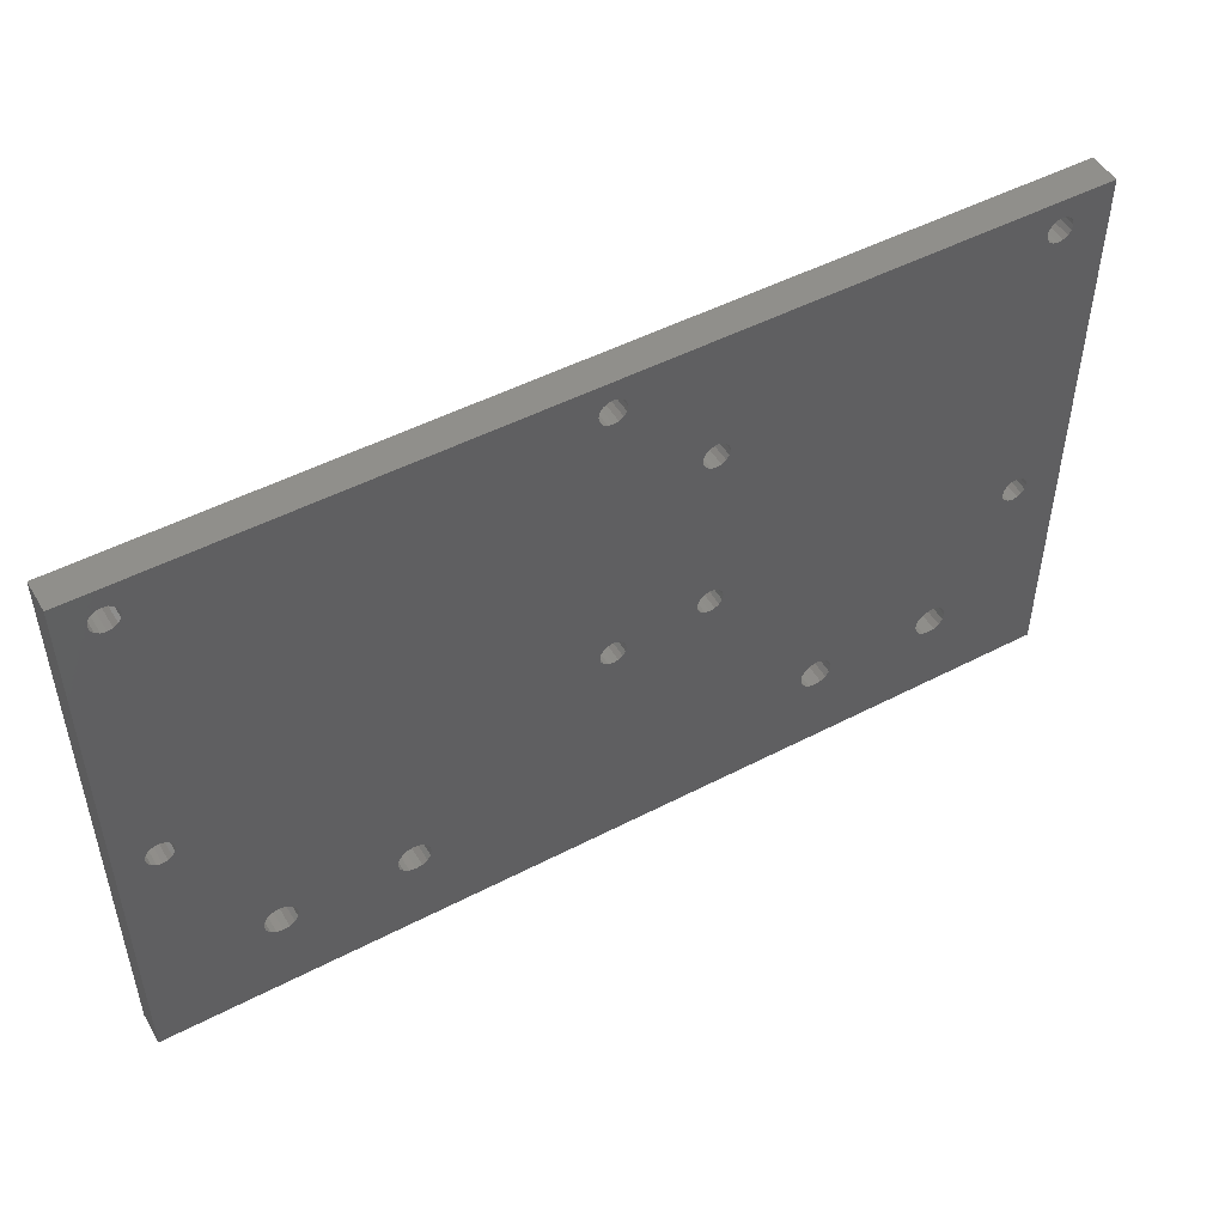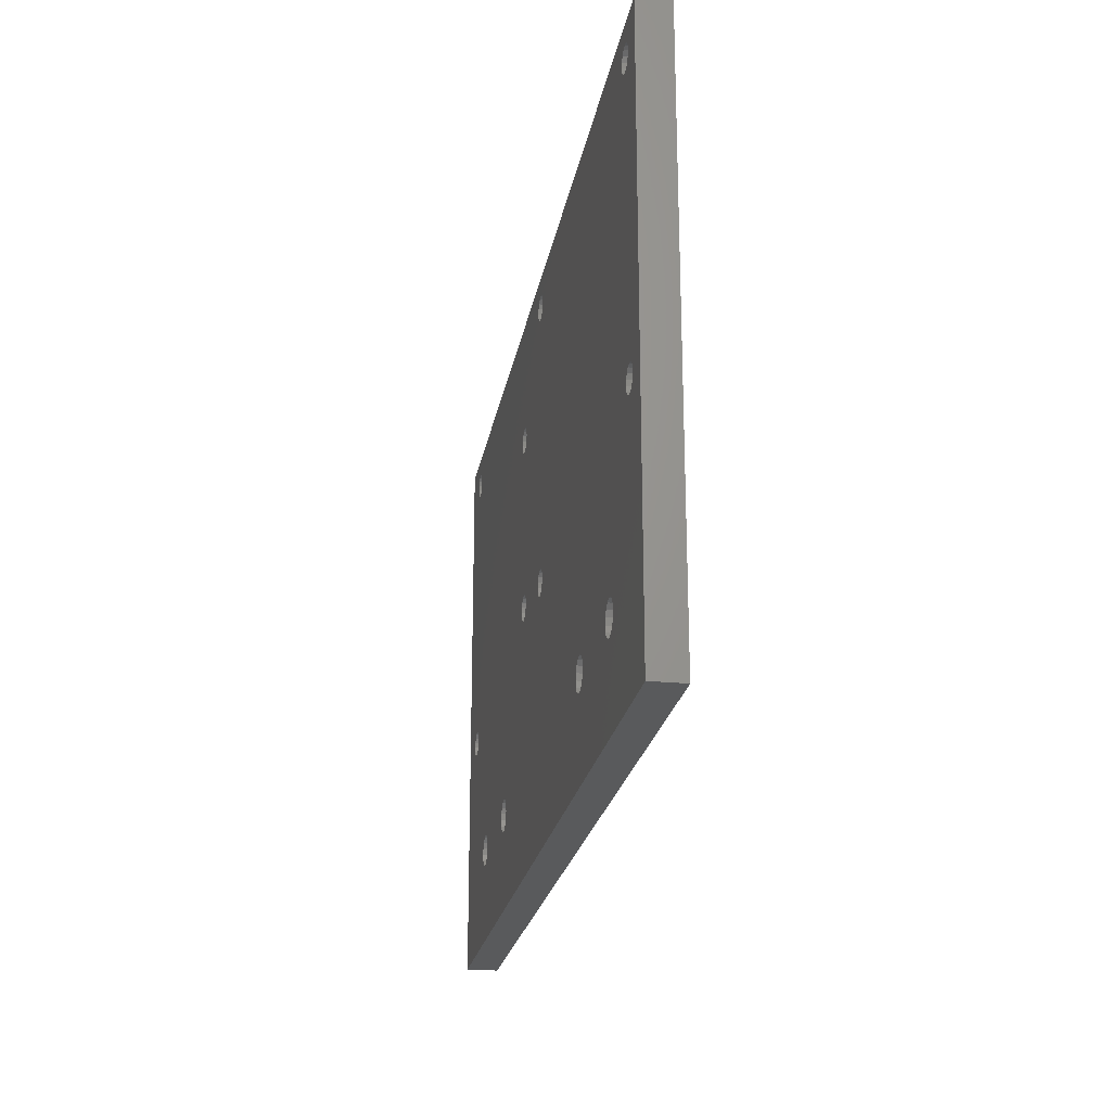
<metadata>
{"format":"stl","ext":"stl","renderer":"f3d","projection":"perspective","resolution":1024,"background":"white","views":[{"elev":49.5,"azim":150.1,"up":"+Y"},{"elev":-22.8,"azim":80.3,"up":"+Y"}]}
</metadata>
<code>
# stl→obj: 392 verts, 828 faces
v 10.05 85 0
v 9.894 85.78 5
v 9.894 85.78 0
v 10.05 85 5
v 5.95 85 5
v 6.106 85.78 0
v 6.106 85.78 5
v 5.95 85 0
v 8 87.05 0
v 8.784 86.89 5
v 8 87.05 5
v 8.784 86.89 0
v 9.45 86.45 5
v 9.45 86.45 0
v 6.55 86.45 0
v 7.215 86.89 5
v 6.55 86.45 5
v 7.215 86.89 0
v 7.215 83.11 0
v 6.55 83.55 5
v 7.215 83.11 5
v 6.55 83.55 0
v 6.106 84.22 5
v 6.106 84.22 0
v 9.894 84.22 0
v 9.894 84.22 5
v 9.45 83.55 0
v 8.784 83.11 5
v 9.45 83.55 5
v 8.784 83.11 0
v 8 82.95 5
v 8 82.95 0
v 60.85 69.8 0
v 60.69 70.58 5
v 60.69 70.58 0
v 60.85 69.8 5
v 56.75 69.8 5
v 56.91 70.58 0
v 56.91 70.58 5
v 56.75 69.8 0
v 58.02 71.69 0
v 58.8 71.85 5
v 58.02 71.69 5
v 58.8 71.85 0
v 57.35 71.25 0
v 57.35 71.25 5
v 59.58 71.69 0
v 60.25 71.25 5
v 59.58 71.69 5
v 60.25 71.25 0
v 60.69 69.02 0
v 60.69 69.02 5
v 58.02 67.91 0
v 57.35 68.35 5
v 58.02 67.91 5
v 57.35 68.35 0
v 56.91 69.02 5
v 56.91 69.02 0
v 60.25 68.35 0
v 60.25 68.35 5
v 59.58 67.91 0
v 58.8 67.75 5
v 59.58 67.91 5
v 58.8 67.75 0
v 60.85 41.9 0
v 60.69 42.68 5
v 60.69 42.68 0
v 60.85 41.9 5
v 56.75 41.9 5
v 56.91 42.68 0
v 56.91 42.68 5
v 56.75 41.9 0
v 58.02 43.79 0
v 58.8 43.95 5
v 58.02 43.79 5
v 58.8 43.95 0
v 57.35 43.35 0
v 57.35 43.35 5
v 59.58 43.79 0
v 60.25 43.35 5
v 59.58 43.79 5
v 60.25 43.35 0
v 60.69 41.12 0
v 60.69 41.12 5
v 60.25 40.45 0
v 59.58 40.01 5
v 60.25 40.45 5
v 59.58 40.01 0
v 56.91 41.12 5
v 56.91 41.12 0
v 58.02 40.01 0
v 57.35 40.45 5
v 58.02 40.01 5
v 57.35 40.45 0
v 58.8 39.85 5
v 58.8 39.85 0
v 10.05 36.8 0
v 9.894 37.58 5
v 9.894 37.58 0
v 10.05 36.8 5
v 5.95 36.8 5
v 6.106 37.58 0
v 6.106 37.58 5
v 5.95 36.8 0
v 8 38.85 0
v 8.784 38.69 5
v 8 38.85 5
v 8.784 38.69 0
v 9.45 38.25 5
v 9.45 38.25 0
v 8.784 34.91 0
v 8 34.75 5
v 8.784 34.91 5
v 8 34.75 0
v 7.215 34.91 5
v 7.215 34.91 0
v 7.215 38.69 0
v 7.215 38.69 5
v 6.55 38.25 0
v 6.55 38.25 5
v 6.106 36.02 5
v 6.106 36.02 0
v 6.55 35.35 5
v 6.55 35.35 0
v 9.45 35.35 0
v 9.894 36.02 5
v 9.894 36.02 0
v 9.45 35.35 5
v 0 0 0
v 0 90 5
v 0 90 0
v 0 0 5
v 73.8 42.05 5
v 73.02 41.89 5
v 75.25 83.55 5
v 137.3 83.55 5
v 75.69 84.22 5
v 75.69 40.78 5
v 75.85 40 5
v 75.25 41.45 5
v 74.58 83.11 5
v 74.58 41.89 5
v 73.8 82.95 5
v 73.02 83.11 5
v 72.35 83.55 5
v 71.91 84.22 5
v 71.75 85 5
v 72.35 41.45 5
v 140.7 40.78 5
v 145 90 5
v 140.7 84.22 5
v 140.8 40 5
v 140.2 83.55 5
v 140.2 41.45 5
v 139.6 83.11 5
v 139.6 41.89 5
v 138.8 82.95 5
v 138.8 42.05 5
v 138 83.11 5
v 138 41.89 5
v 137.3 41.45 5
v 136.9 84.22 5
v 75.85 85 5
v 136.8 85 5
v 136.9 40.78 5
v 140.8 85 5
v 140.7 85.78 5
v 140.2 86.45 5
v 139.6 86.89 5
v 138.8 87.05 5
v 138 86.89 5
v 105 17.55 5
v 136.8 40 5
v 127.4 15.98 5
v 127.5 15 5
v 126.8 16.8 5
v 126 17.36 5
v 125 17.55 5
v 124 17.36 5
v 106 17.36 5
v 123.2 16.8 5
v 136.9 85.78 5
v 122.6 15.98 5
v 107.5 15 5
v 122.5 15 5
v 106.8 16.8 5
v 107.4 15.98 5
v 104 17.36 5
v 75.69 39.22 5
v 103.2 16.8 5
v 75.69 85.78 5
v 137.3 86.45 5
v 75.25 86.45 5
v 74.58 86.89 5
v 73.8 87.05 5
v 71.91 40.78 5
v 71.91 85.78 5
v 72.35 86.45 5
v 42.36 15.98 5
v 42.55 15 5
v 41.8 16.8 5
v 40.98 17.36 5
v 40 17.55 5
v 39.02 17.36 5
v 20.98 17.36 5
v 37.64 15.98 5
v 22.55 15 5
v 37.45 15 5
v 38.2 16.8 5
v 22.36 15.98 5
v 21.8 16.8 5
v 20 17.55 5
v 19.02 17.36 5
v 73.02 86.89 5
v 145 0 5
v 140.7 39.22 5
v 140.2 38.55 5
v 139.6 38.11 5
v 138.8 37.95 5
v 138 38.11 5
v 137.3 38.55 5
v 136.9 39.22 5
v 127.4 14.02 5
v 126.8 13.2 5
v 126 12.64 5
v 125 12.45 5
v 124 12.64 5
v 122.6 14.02 5
v 107.4 14.02 5
v 123.2 13.2 5
v 106.8 13.2 5
v 106 12.64 5
v 105 12.45 5
v 40 12.45 5
v 104 12.64 5
v 75.25 38.55 5
v 102.6 15.98 5
v 74.58 38.11 5
v 102.5 15 5
v 73.8 37.95 5
v 102.6 14.02 5
v 42.36 14.02 5
v 73.02 38.11 5
v 72.35 38.55 5
v 71.75 40 5
v 71.91 39.22 5
v 103.2 13.2 5
v 41.8 13.2 5
v 40.98 12.64 5
v 37.64 14.02 5
v 22.36 14.02 5
v 38.2 13.2 5
v 21.8 13.2 5
v 39.02 12.64 5
v 20.98 12.64 5
v 20 12.45 5
v 18.2 16.8 5
v 17.64 15.98 5
v 17.45 15 5
v 19.02 12.64 5
v 18.2 13.2 5
v 17.64 14.02 5
v 145 90 0
v 145 0 0
v 72.35 41.45 0
v 73.02 41.89 0
v 137.3 41.45 0
v 75.25 41.45 0
v 137.3 83.55 0
v 75.69 84.22 0
v 75.85 85 0
v 75.25 83.55 0
v 74.58 41.89 0
v 74.58 83.11 0
v 73.8 42.05 0
v 73.8 82.95 0
v 71.91 40.78 0
v 73.02 83.11 0
v 71.75 40 0
v 140.7 84.22 0
v 140.7 40.78 0
v 140.8 85 0
v 140.2 41.45 0
v 140.2 83.55 0
v 139.6 41.89 0
v 139.6 83.11 0
v 138.8 42.05 0
v 138.8 82.95 0
v 138 41.89 0
v 138 83.11 0
v 105 17.55 0
v 75.69 40.78 0
v 136.9 40.78 0
v 136.8 40 0
v 140.8 40 0
v 140.7 39.22 0
v 140.2 38.55 0
v 139.6 38.11 0
v 127.4 15.98 0
v 138.8 37.95 0
v 126.8 16.8 0
v 138 38.11 0
v 126 17.36 0
v 137.3 38.55 0
v 127.5 15 0
v 127.4 14.02 0
v 126.8 13.2 0
v 126 12.64 0
v 125 12.45 0
v 124 12.64 0
v 122.6 14.02 0
v 107.5 15 0
v 122.5 15 0
v 107.4 14.02 0
v 123.2 13.2 0
v 106.8 13.2 0
v 106 12.64 0
v 105 12.45 0
v 40 12.45 0
v 73.8 37.95 0
v 102.5 15 0
v 102.6 14.02 0
v 42.36 14.02 0
v 103.2 13.2 0
v 75.69 39.22 0
v 75.85 40 0
v 75.25 38.55 0
v 74.58 38.11 0
v 42.55 15 0
v 71.91 39.22 0
v 72.35 38.55 0
v 73.02 38.11 0
v 41.8 13.2 0
v 104 12.64 0
v 40.98 17.36 0
v 41.8 16.8 0
v 42.36 15.98 0
v 40.98 12.64 0
v 37.64 14.02 0
v 22.55 15 0
v 37.45 15 0
v 22.36 14.02 0
v 38.2 13.2 0
v 21.8 13.2 0
v 39.02 12.64 0
v 20.98 12.64 0
v 17.45 15 0
v 17.64 14.02 0
v 18.2 13.2 0
v 19.02 12.64 0
v 20 12.45 0
v 140.7 85.78 0
v 140.2 86.45 0
v 139.6 86.89 0
v 138.8 87.05 0
v 138 86.89 0
v 125 17.55 0
v 136.9 39.22 0
v 124 17.36 0
v 106 17.36 0
v 123.2 16.8 0
v 106.8 16.8 0
v 122.6 15.98 0
v 107.4 15.98 0
v 136.9 84.22 0
v 104 17.36 0
v 103.2 16.8 0
v 102.6 15.98 0
v 136.8 85 0
v 136.9 85.78 0
v 75.69 85.78 0
v 137.3 86.45 0
v 75.25 86.45 0
v 74.58 86.89 0
v 73.8 87.05 0
v 72.35 83.55 0
v 71.91 84.22 0
v 71.75 85 0
v 71.91 85.78 0
v 40 17.55 0
v 39.02 17.36 0
v 20.98 17.36 0
v 38.2 16.8 0
v 21.8 16.8 0
v 37.64 15.98 0
v 22.36 15.98 0
v 20 17.55 0
v 19.02 17.36 0
v 18.2 16.8 0
v 17.64 15.98 0
v 72.35 86.45 0
v 73.02 86.89 0
f 1 2 3
f 2 1 4
f 5 6 7
f 6 5 8
f 9 10 11
f 10 9 12
f 3 13 14
f 13 3 2
f 12 13 10
f 13 12 14
f 15 16 17
f 16 15 18
f 7 15 17
f 15 7 6
f 18 11 16
f 11 18 9
f 19 20 21
f 20 19 22
f 23 8 5
f 8 23 24
f 25 4 1
f 4 25 26
f 27 28 29
f 28 27 30
f 30 31 28
f 31 30 32
f 27 26 25
f 26 27 29
f 32 21 31
f 21 32 19
f 20 24 23
f 24 20 22
f 33 34 35
f 34 33 36
f 37 38 39
f 38 37 40
f 41 42 43
f 42 41 44
f 45 43 46
f 43 45 41
f 47 48 49
f 48 47 50
f 35 48 50
f 48 35 34
f 44 49 42
f 49 44 47
f 39 45 46
f 45 39 38
f 51 36 33
f 36 51 52
f 53 54 55
f 54 53 56
f 57 40 37
f 40 57 58
f 59 52 51
f 52 59 60
f 61 62 63
f 62 61 64
f 64 55 62
f 55 64 53
f 54 58 57
f 58 54 56
f 59 63 60
f 63 59 61
f 65 66 67
f 66 65 68
f 69 70 71
f 70 69 72
f 73 74 75
f 74 73 76
f 77 75 78
f 75 77 73
f 79 80 81
f 80 79 82
f 67 80 82
f 80 67 66
f 76 81 74
f 81 76 79
f 83 68 65
f 68 83 84
f 71 77 78
f 77 71 70
f 85 86 87
f 86 85 88
f 85 84 83
f 84 85 87
f 89 72 69
f 72 89 90
f 91 92 93
f 92 91 94
f 88 95 86
f 95 88 96
f 96 93 95
f 93 96 91
f 92 90 89
f 90 92 94
f 97 98 99
f 98 97 100
f 101 102 103
f 102 101 104
f 105 106 107
f 106 105 108
f 99 109 110
f 109 99 98
f 111 112 113
f 112 111 114
f 114 115 112
f 115 114 116
f 117 107 118
f 107 117 105
f 119 118 120
f 118 119 117
f 121 104 101
f 104 121 122
f 116 123 115
f 123 116 124
f 123 122 121
f 122 123 124
f 108 109 106
f 109 108 110
f 103 119 120
f 119 103 102
f 125 126 127
f 126 125 128
f 125 113 128
f 113 125 111
f 127 100 97
f 100 127 126
f 129 130 131
f 130 129 132
f 37 29 57
f 57 98 100
f 109 57 29
f 57 109 98
f 28 109 29
f 28 106 109
f 31 106 28
f 31 107 106
f 21 107 31
f 21 118 107
f 20 118 21
f 20 120 118
f 130 20 23
f 20 130 120
f 130 23 5
f 120 130 103
f 133 60 134
f 134 66 68
f 80 134 60
f 134 80 66
f 63 80 60
f 63 81 80
f 62 81 63
f 62 74 81
f 55 74 62
f 55 75 74
f 54 75 55
f 54 78 75
f 57 78 54
f 57 71 78
f 39 26 37
f 57 100 71
f 135 136 137
f 136 138 139
f 140 136 135
f 136 140 138
f 141 140 135
f 141 142 140
f 36 141 143
f 52 141 36
f 34 143 144
f 141 52 142
f 48 144 145
f 142 52 133
f 49 145 146
f 60 133 52
f 42 146 147
f 134 68 148
f 149 150 151
f 150 149 152
f 153 149 151
f 153 154 149
f 155 154 153
f 155 156 154
f 157 156 155
f 157 158 156
f 159 158 157
f 159 160 158
f 136 160 159
f 136 161 160
f 137 162 163
f 136 139 161
f 163 162 164
f 161 139 165
f 151 150 166
f 150 167 166
f 150 168 167
f 150 169 168
f 150 170 169
f 150 171 170
f 172 165 139
f 173 174 175
f 173 176 174
f 173 177 176
f 173 178 177
f 173 179 178
f 173 180 179
f 179 180 181
f 163 164 182
f 183 184 185
f 186 181 180
f 183 187 184
f 183 186 187
f 181 186 183
f 173 172 180
f 165 172 173
f 172 139 188
f 189 188 139
f 188 189 190
f 162 137 136
f 191 182 192
f 193 192 171
f 194 171 150
f 182 191 163
f 192 193 191
f 171 194 193
f 150 195 194
f 148 68 196
f 43 147 197
f 2 197 198
f 143 34 36
f 144 48 34
f 145 49 48
f 146 42 49
f 147 43 42
f 197 2 43
f 71 100 69
f 26 39 4
f 69 199 200
f 69 201 199
f 69 202 201
f 69 203 202
f 204 69 100
f 69 204 203
f 205 204 100
f 206 207 208
f 204 205 209
f 206 210 207
f 206 211 210
f 211 209 205
f 4 39 46
f 209 211 206
f 126 205 100
f 205 126 212
f 212 128 213
f 128 212 126
f 29 37 26
f 43 2 46
f 13 198 214
f 130 214 195
f 130 195 150
f 46 2 4
f 198 13 2
f 214 10 13
f 214 130 10
f 103 130 101
f 7 130 5
f 17 130 7
f 16 130 17
f 11 130 16
f 10 130 11
f 150 152 215
f 216 215 152
f 217 215 216
f 218 215 217
f 175 218 219
f 175 219 220
f 175 220 221
f 175 221 222
f 175 222 173
f 218 175 215
f 223 215 175
f 224 215 223
f 225 215 224
f 226 215 225
f 227 215 226
f 184 228 185
f 229 228 184
f 228 229 230
f 231 230 229
f 230 231 227
f 232 227 231
f 227 232 215
f 233 215 232
f 234 233 235
f 236 190 189
f 190 236 237
f 238 237 236
f 237 238 239
f 240 239 238
f 239 240 241
f 242 241 240
f 200 240 243
f 86 243 244
f 196 68 245
f 84 245 68
f 245 84 246
f 87 246 84
f 246 87 244
f 86 244 87
f 243 86 200
f 240 200 242
f 200 86 95
f 200 95 93
f 200 89 69
f 200 92 89
f 200 93 92
f 241 242 247
f 248 247 242
f 247 248 235
f 249 235 248
f 234 235 249
f 233 234 215
f 207 250 208
f 251 250 207
f 250 251 252
f 253 252 251
f 252 253 254
f 255 254 253
f 132 254 255
f 254 132 234
f 132 255 256
f 113 213 128
f 213 113 257
f 112 257 113
f 257 112 258
f 115 258 112
f 258 115 259
f 132 259 115
f 132 115 123
f 132 123 121
f 234 132 215
f 260 132 256
f 261 132 260
f 262 132 261
f 259 132 262
f 101 132 121
f 132 101 130
f 215 263 150
f 263 215 264
f 70 110 58
f 58 25 1
f 27 58 110
f 58 27 25
f 108 27 110
f 108 30 27
f 105 30 108
f 105 32 30
f 117 32 105
f 117 19 32
f 119 19 117
f 119 22 19
f 131 119 102
f 119 131 22
f 131 102 104
f 22 131 24
f 265 82 266
f 266 51 33
f 59 266 82
f 266 59 51
f 79 59 82
f 79 61 59
f 76 61 79
f 76 64 61
f 73 64 76
f 73 53 64
f 77 53 73
f 77 56 53
f 70 56 77
f 70 58 56
f 99 72 97
f 72 99 70
f 267 268 269
f 269 270 271
f 272 269 268
f 269 272 270
f 273 272 268
f 273 274 272
f 33 273 275
f 273 33 274
f 33 275 266
f 274 33 276
f 277 67 265
f 35 276 33
f 67 277 65
f 276 35 278
f 65 277 279
f 50 278 35
f 280 263 281
f 263 280 282
f 283 280 281
f 283 284 280
f 285 284 283
f 285 286 284
f 287 286 285
f 287 288 286
f 289 288 287
f 289 290 288
f 267 290 289
f 267 269 290
f 291 292 293
f 293 292 267
f 291 293 294
f 268 267 292
f 264 295 263
f 264 296 295
f 264 297 296
f 264 298 297
f 299 298 264
f 298 299 300
f 301 300 299
f 300 301 302
f 302 303 304
f 303 302 301
f 299 264 305
f 264 306 305
f 264 307 306
f 264 308 307
f 264 309 308
f 264 310 309
f 311 312 313
f 314 311 315
f 316 315 310
f 317 310 264
f 311 314 312
f 315 316 314
f 310 317 316
f 264 318 317
f 319 318 264
f 320 321 322
f 323 322 324
f 321 325 326
f 321 327 325
f 321 328 327
f 321 320 328
f 322 323 320
f 329 320 323
f 82 265 67
f 83 279 330
f 85 330 331
f 320 329 332
f 279 83 65
f 333 324 334
f 330 85 83
f 331 88 85
f 332 88 331
f 88 329 96
f 335 94 336
f 91 336 94
f 336 91 337
f 96 337 91
f 337 96 329
f 318 319 334
f 88 332 329
f 324 333 323
f 334 338 333
f 334 319 338
f 339 340 341
f 342 339 343
f 344 343 345
f 129 345 319
f 339 342 340
f 129 319 264
f 343 344 342
f 345 346 344
f 345 129 346
f 129 347 348
f 347 127 97
f 347 125 127
f 347 111 125
f 347 114 111
f 347 116 114
f 347 129 116
f 116 129 124
f 131 104 129
f 122 129 104
f 124 129 122
f 349 129 348
f 350 129 349
f 351 129 350
f 346 129 351
f 281 263 295
f 352 263 282
f 353 263 352
f 354 263 353
f 355 263 354
f 356 263 355
f 357 304 303
f 304 357 358
f 359 358 357
f 358 359 294
f 360 294 359
f 360 359 361
f 362 361 363
f 291 294 360
f 312 363 313
f 364 363 312
f 362 363 364
f 361 362 360
f 292 291 326
f 269 271 365
f 326 291 366
f 326 366 367
f 326 367 368
f 326 368 321
f 365 271 369
f 369 271 370
f 371 370 271
f 370 371 372
f 373 372 371
f 372 373 356
f 374 356 373
f 356 374 263
f 375 263 374
f 278 50 376
f 47 376 50
f 376 47 377
f 44 377 47
f 377 44 378
f 41 378 44
f 378 41 379
f 3 379 41
f 3 41 45
f 94 335 90
f 380 90 335
f 90 380 72
f 381 72 380
f 110 70 99
f 72 381 97
f 382 381 383
f 384 383 385
f 340 385 341
f 386 385 340
f 384 385 386
f 383 384 382
f 381 382 97
f 58 1 40
f 97 382 387
f 97 387 388
f 97 388 389
f 97 390 347
f 97 389 390
f 40 1 38
f 38 1 45
f 3 45 1
f 379 3 391
f 14 391 3
f 391 14 392
f 12 392 14
f 131 392 12
f 392 131 375
f 131 12 9
f 375 131 263
f 18 131 9
f 15 131 18
f 6 131 15
f 8 131 6
f 24 131 8
f 129 215 132
f 215 129 264
f 263 130 150
f 130 263 131
f 271 191 371
f 191 271 163
f 375 194 195
f 194 375 374
f 146 378 147
f 378 146 377
f 272 137 270
f 137 272 135
f 272 141 135
f 141 272 274
f 274 143 141
f 143 274 276
f 374 193 194
f 193 374 373
f 371 193 373
f 193 371 191
f 392 195 214
f 195 392 375
f 391 214 198
f 214 391 392
f 197 391 198
f 391 197 379
f 145 377 146
f 377 145 376
f 276 144 143
f 144 276 278
f 278 145 144
f 145 278 376
f 147 379 197
f 379 147 378
f 270 163 271
f 163 270 137
f 326 138 292
f 138 326 139
f 275 142 133
f 142 275 273
f 246 279 245
f 279 246 330
f 327 189 325
f 189 327 236
f 327 238 236
f 238 327 328
f 328 240 238
f 240 328 320
f 273 140 142
f 140 273 268
f 292 140 268
f 140 292 138
f 266 133 134
f 133 266 275
f 265 134 148
f 134 265 266
f 196 265 148
f 265 196 277
f 244 330 246
f 330 244 331
f 320 243 240
f 243 320 332
f 332 244 243
f 244 332 331
f 245 277 196
f 277 245 279
f 325 139 326
f 139 325 189
f 282 167 352
f 167 282 166
f 355 169 170
f 169 355 354
f 162 369 164
f 369 162 365
f 284 151 280
f 151 284 153
f 284 155 153
f 155 284 286
f 286 157 155
f 157 286 288
f 354 168 169
f 168 354 353
f 352 168 353
f 168 352 167
f 356 170 171
f 170 356 355
f 372 171 192
f 171 372 356
f 182 372 192
f 372 182 370
f 136 365 162
f 365 136 269
f 288 159 157
f 159 288 290
f 290 136 159
f 136 290 269
f 164 370 182
f 370 164 369
f 280 166 282
f 166 280 151
f 295 149 281
f 149 295 152
f 289 158 160
f 158 289 287
f 298 219 218
f 219 298 300
f 297 218 217
f 218 297 298
f 285 154 156
f 154 285 283
f 281 154 283
f 154 281 149
f 287 156 158
f 156 287 285
f 165 267 161
f 267 165 293
f 173 293 165
f 293 173 294
f 267 160 161
f 160 267 289
f 300 220 219
f 220 300 302
f 221 358 222
f 358 221 304
f 222 294 173
f 294 222 358
f 297 216 296
f 216 297 217
f 302 221 220
f 221 302 304
f 296 152 295
f 152 296 216
f 340 210 386
f 210 340 207
f 388 212 213
f 212 388 387
f 382 211 205
f 211 382 384
f 386 211 384
f 211 386 210
f 387 205 212
f 205 387 382
f 258 389 257
f 389 258 390
f 259 390 258
f 390 259 347
f 389 213 257
f 213 389 388
f 342 207 340
f 207 342 251
f 351 260 256
f 260 351 350
f 261 348 262
f 348 261 349
f 262 347 259
f 347 262 348
f 344 251 342
f 251 344 253
f 344 255 253
f 255 344 346
f 346 256 255
f 256 346 351
f 350 261 260
f 261 350 349
f 329 199 337
f 199 329 200
f 381 203 204
f 203 381 380
f 338 234 249
f 234 338 319
f 335 201 202
f 201 335 336
f 337 201 336
f 201 337 199
f 380 202 203
f 202 380 335
f 206 383 209
f 383 206 385
f 208 385 206
f 385 208 341
f 383 204 209
f 204 383 381
f 323 200 329
f 200 323 242
f 319 254 234
f 254 319 345
f 252 339 250
f 339 252 343
f 250 341 208
f 341 250 339
f 333 242 323
f 242 333 248
f 333 249 248
f 249 333 338
f 345 252 254
f 252 345 343
f 312 187 364
f 187 312 184
f 366 172 188
f 172 366 291
f 317 233 232
f 233 317 318
f 360 186 180
f 186 360 362
f 364 186 362
f 186 364 187
f 291 180 172
f 180 291 360
f 237 367 190
f 367 237 368
f 239 368 237
f 368 239 321
f 367 188 190
f 188 367 366
f 314 184 312
f 184 314 229
f 318 235 233
f 235 318 334
f 247 322 241
f 322 247 324
f 241 321 239
f 321 241 322
f 316 229 314
f 229 316 231
f 316 232 231
f 232 316 317
f 334 247 235
f 247 334 324
f 305 174 299
f 174 305 175
f 359 178 179
f 178 359 357
f 308 226 225
f 226 308 309
f 303 176 177
f 176 303 301
f 299 176 301
f 176 299 174
f 357 177 178
f 177 357 303
f 183 361 181
f 361 183 363
f 185 363 183
f 363 185 313
f 361 179 181
f 179 361 359
f 306 175 305
f 175 306 223
f 309 227 226
f 227 309 310
f 230 311 228
f 311 230 315
f 228 313 185
f 313 228 311
f 307 223 306
f 223 307 224
f 307 225 224
f 225 307 308
f 310 230 227
f 230 310 315

</code>
